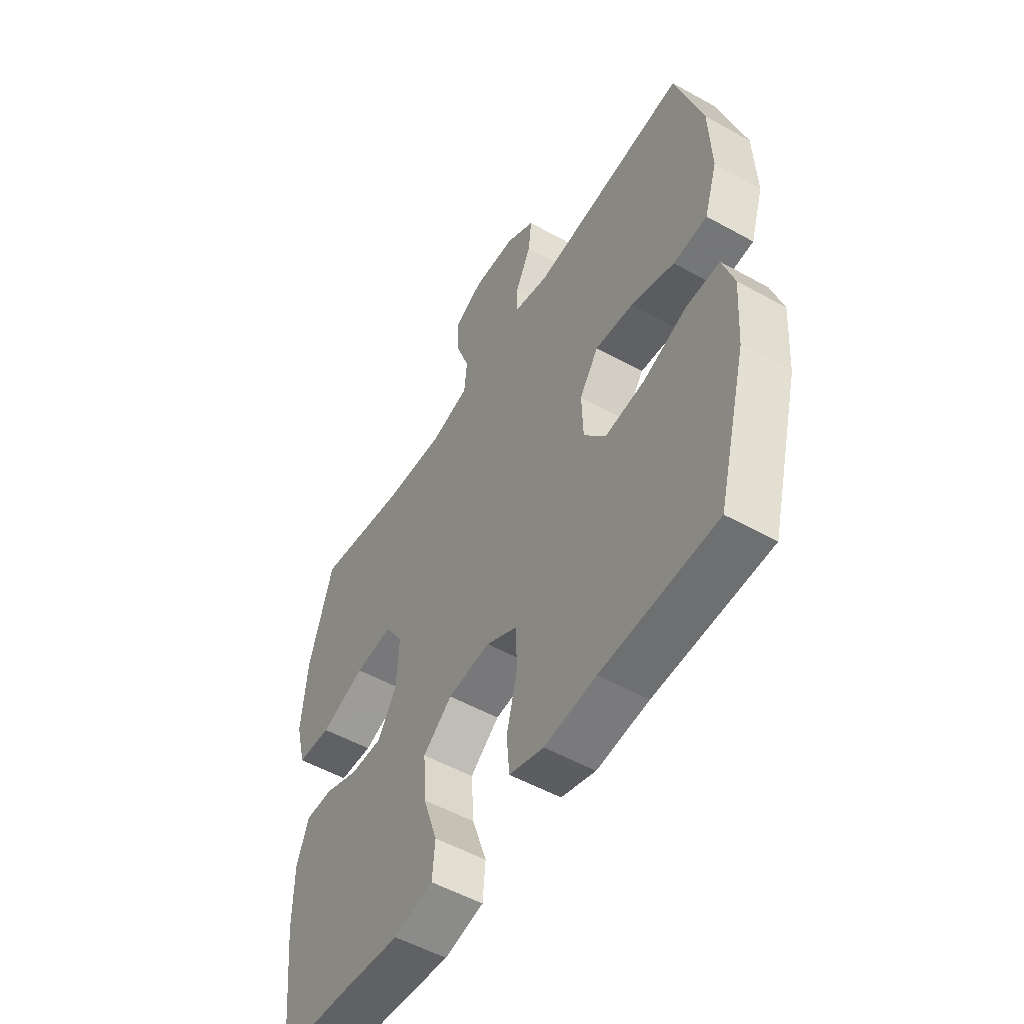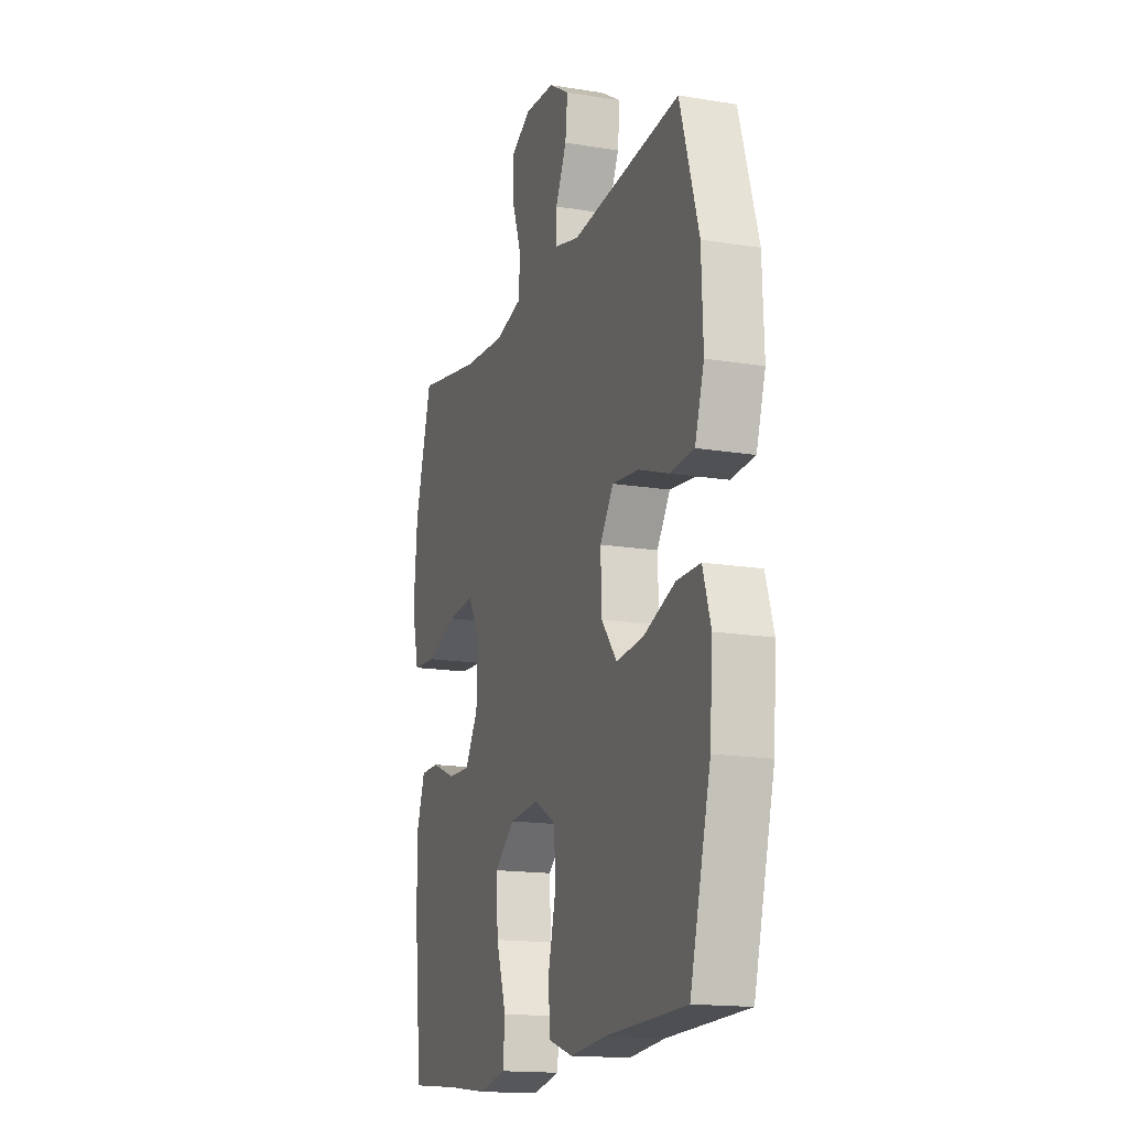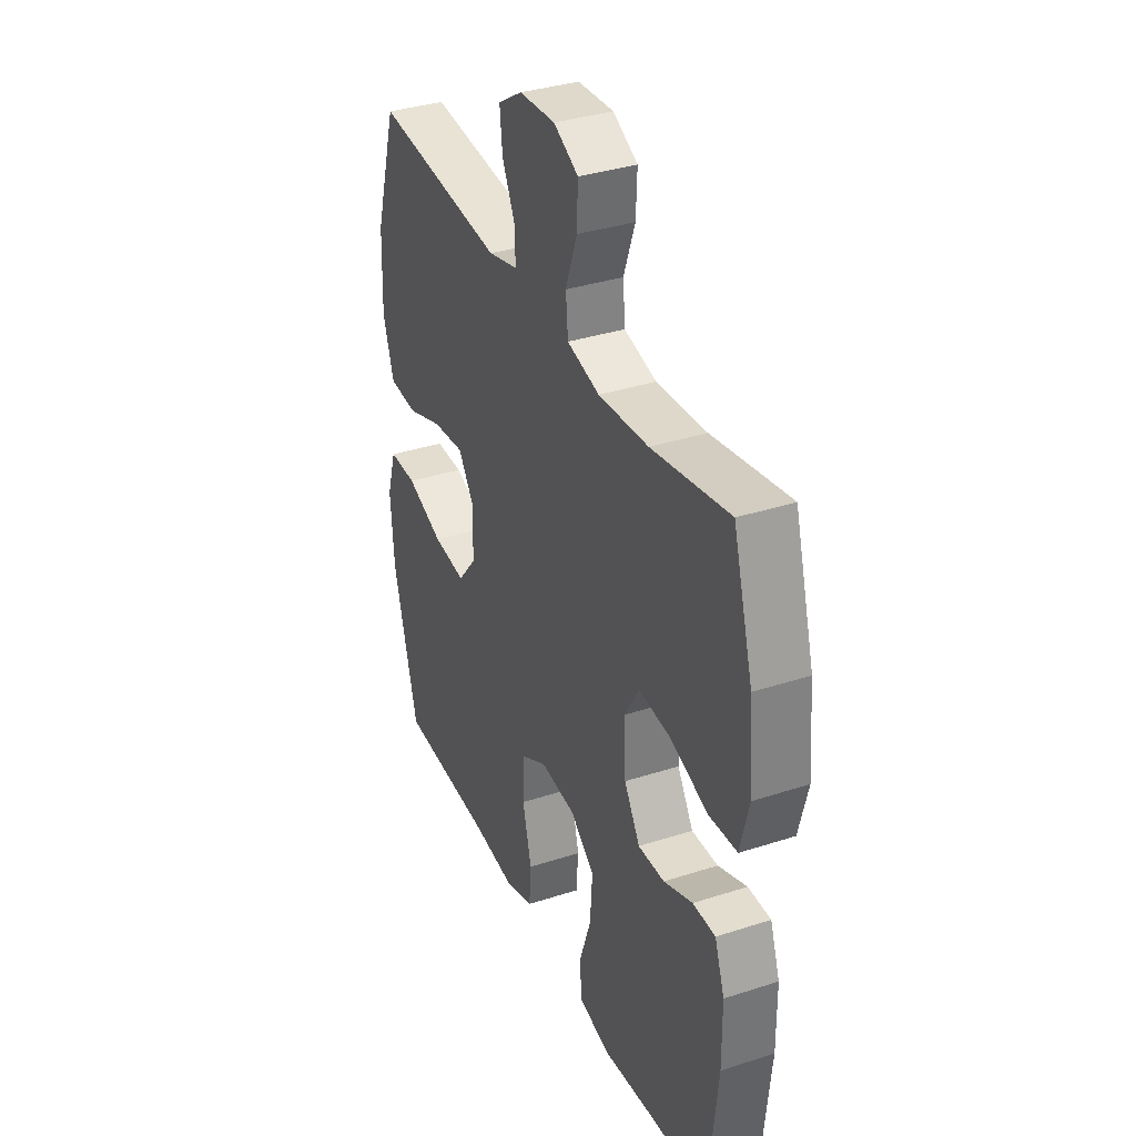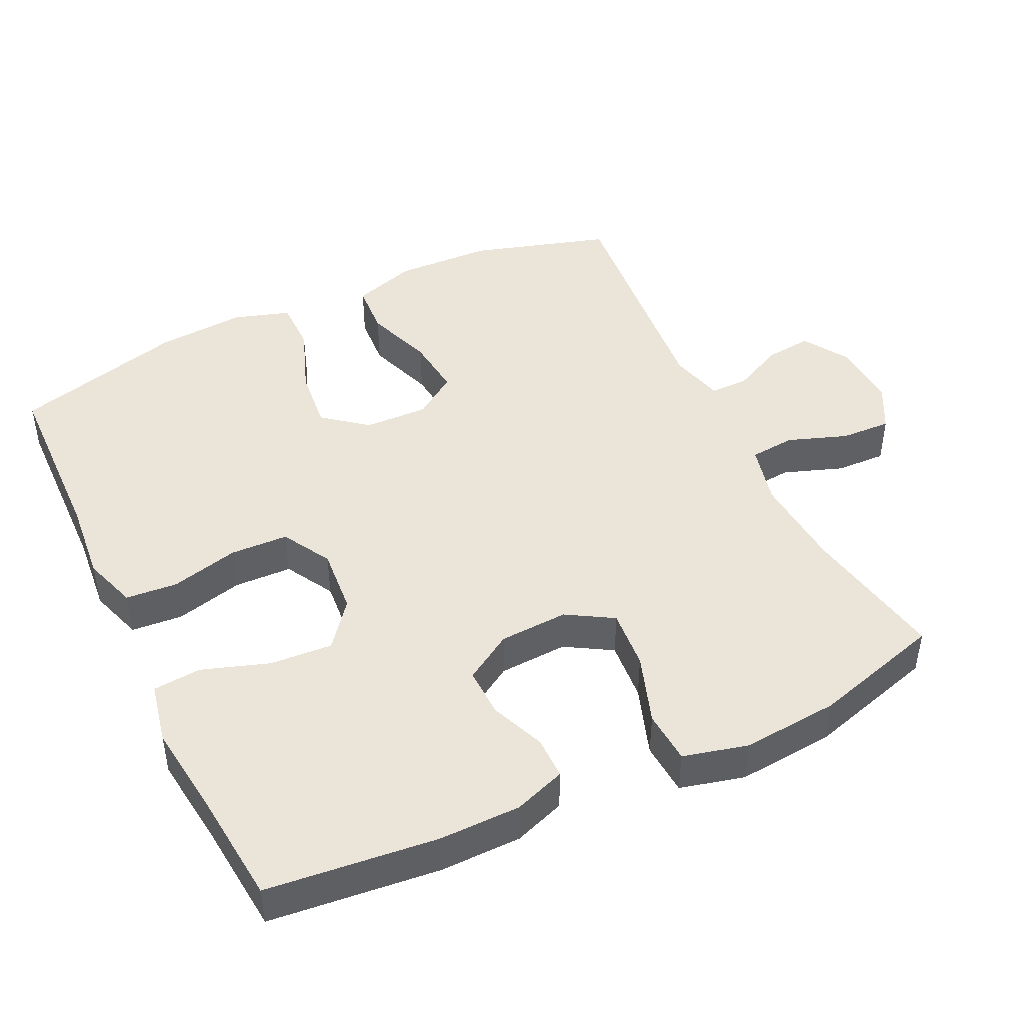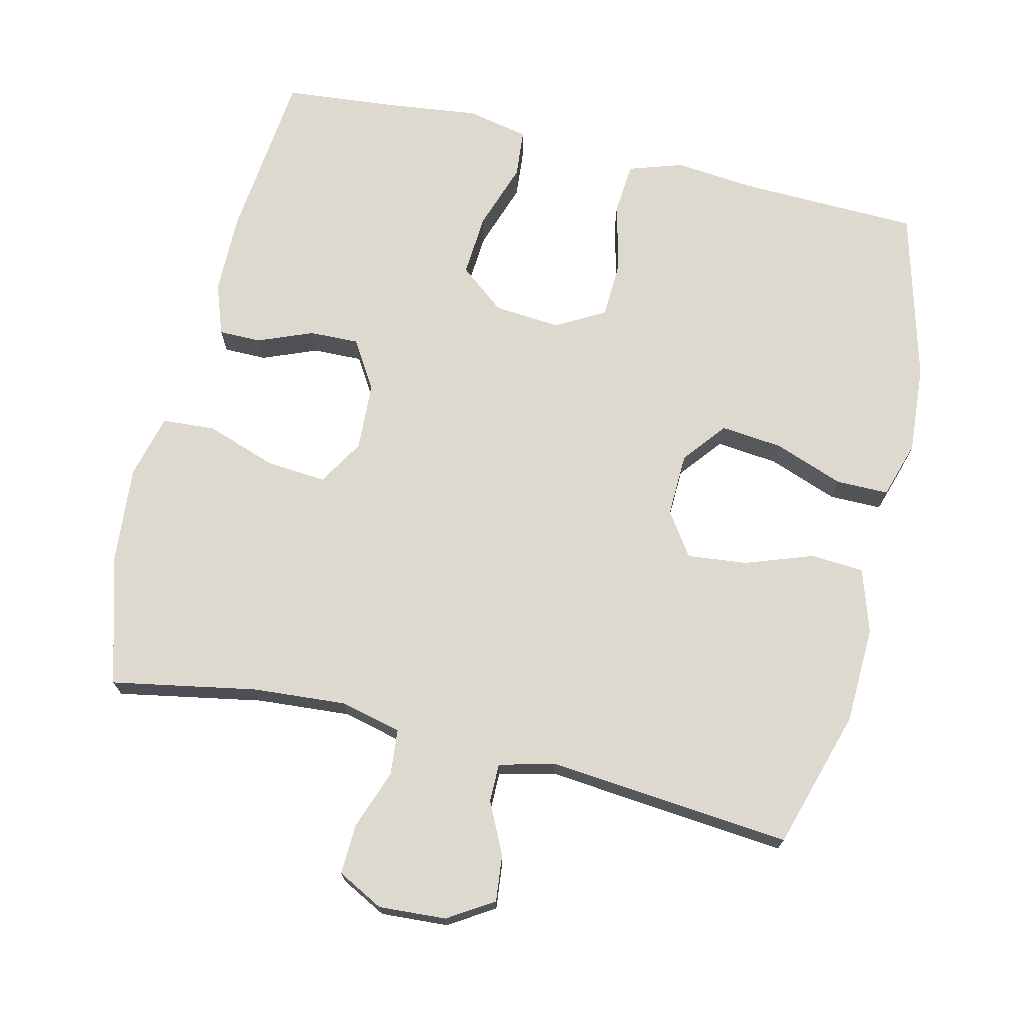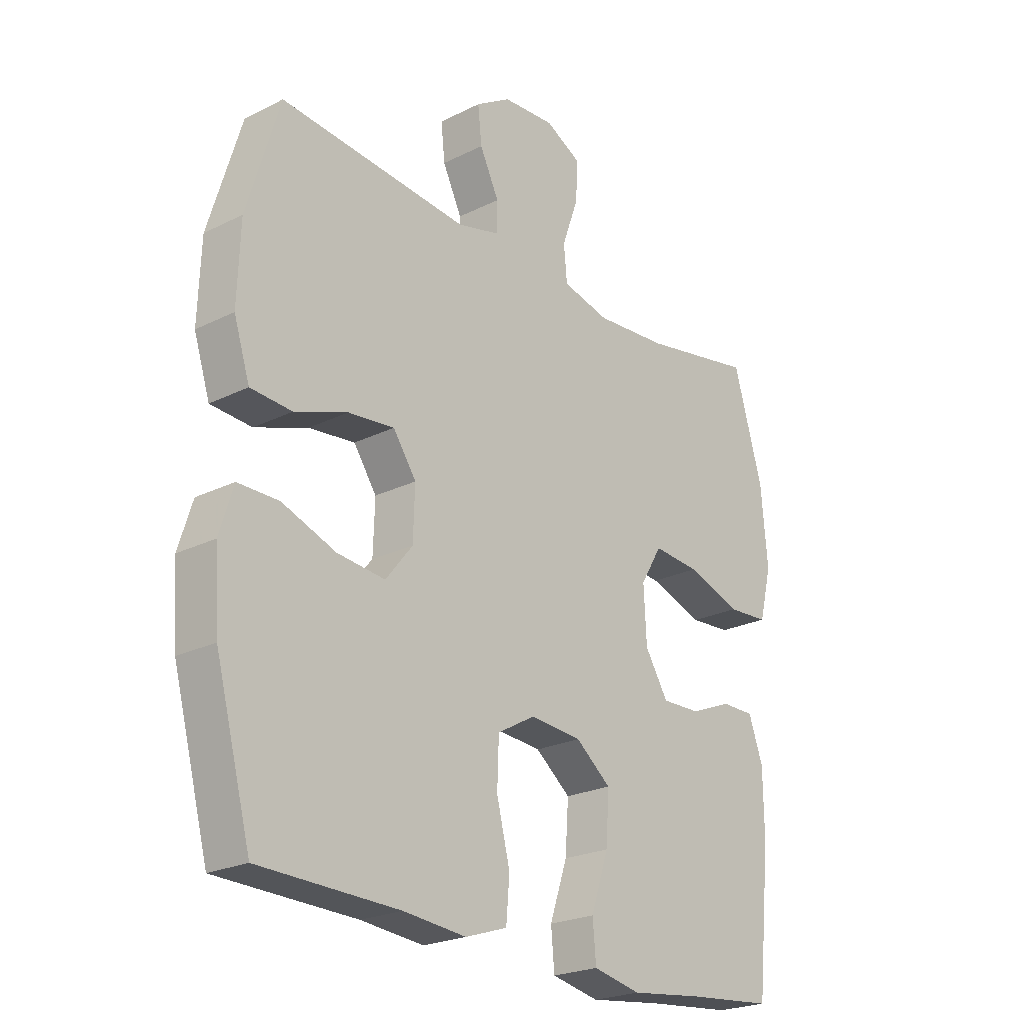
<metadata>
{"format":"obj","ext":"obj","renderer":"f3d","projection":"perspective","resolution":1024,"background":"white","views":[{"elev":-53.2,"azim":59.2,"up":"+Z"},{"elev":-16.0,"azim":71.2,"up":"+Z"},{"elev":35.5,"azim":-113.2,"up":"+Z"},{"elev":45.4,"azim":-115.6,"up":"+Y"},{"elev":71.6,"azim":13.4,"up":"+Y"},{"elev":-23.2,"azim":130.2,"up":"+Z"}]}
</metadata>
<code>
v -0.5 0.07 0.5
v -0.295 0.07 0.462
v -0.163 0.07 0.452
v -0.077 0.07 0.473
v -0.071 0.07 0.537
v -0.101 0.07 0.621
v -0.104 0.07 0.692
v -0.039 0.07 0.726
v 0.056 0.07 0.72
v 0.12 0.07 0.68
v 0.113 0.07 0.614
v 0.078 0.07 0.542
v 0.078 0.07 0.488
v 0.156 0.07 0.468
v 0.5 0.07 0.5
v 0.559 0.07 0.304
v 0.564 0.07 0.167
v 0.535 0.07 0.077
v 0.46 0.07 0.072
v 0.364 0.07 0.106
v 0.28 0.07 0.115
v 0.238 0.07 0.054
v 0.241 0.07 -0.036
v 0.29 0.07 -0.097
v 0.377 0.07 -0.088
v 0.475 0.07 -0.052
v 0.549 0.07 -0.052
v 0.574 0.07 -0.132
v 0.565 0.07 -0.257
v 0.5 0.07 -0.5
v 0.247 0.07 -0.507
v 0.133 0.07 -0.518
v 0.057 0.07 -0.493
v 0.051 0.07 -0.42
v 0.075 0.07 -0.324
v 0.072 0.07 -0.242
v 0.003 0.07 -0.203
v -0.091 0.07 -0.211
v -0.155 0.07 -0.262
v -0.149 0.07 -0.35
v -0.117 0.07 -0.445
v -0.123 0.07 -0.513
v -0.21 0.07 -0.531
v -0.342 0.07 -0.515
v -0.5 0.07 -0.5
v -0.525 0.07 -0.26
v -0.524 0.07 -0.145
v -0.498 0.07 -0.072
v -0.438 0.07 -0.072
v -0.361 0.07 -0.103
v -0.291 0.07 -0.105
v -0.249 0.07 -0.037
v -0.244 0.07 0.06
v -0.283 0.07 0.125
v -0.368 0.07 0.118
v -0.467 0.07 0.084
v -0.542 0.07 0.089
v -0.565 0.07 0.18
v -0.553 0.07 0.317
v -0.5 0 0.5
v -0.295 0 0.462
v -0.163 0 0.452
v -0.077 0 0.473
v -0.071 0 0.537
v -0.101 0 0.621
v -0.104 0 0.692
v -0.039 0 0.726
v 0.056 0 0.72
v 0.12 0 0.68
v 0.113 0 0.614
v 0.078 0 0.542
v 0.078 0 0.488
v 0.156 0 0.468
v 0.5 0 0.5
v 0.559 0 0.304
v 0.564 0 0.167
v 0.535 0 0.077
v 0.46 0 0.072
v 0.364 0 0.106
v 0.28 0 0.115
v 0.238 0 0.054
v 0.241 0 -0.036
v 0.29 0 -0.097
v 0.377 0 -0.088
v 0.475 0 -0.052
v 0.549 0 -0.052
v 0.574 0 -0.132
v 0.565 0 -0.257
v 0.5 0 -0.5
v 0.247 0 -0.507
v 0.133 0 -0.518
v 0.057 0 -0.493
v 0.051 0 -0.42
v 0.075 0 -0.324
v 0.072 0 -0.242
v 0.003 0 -0.203
v -0.091 0 -0.211
v -0.155 0 -0.262
v -0.149 0 -0.35
v -0.117 0 -0.445
v -0.123 0 -0.513
v -0.21 0 -0.531
v -0.342 0 -0.515
v -0.5 0 -0.5
v -0.525 0 -0.26
v -0.524 0 -0.145
v -0.498 0 -0.072
v -0.438 0 -0.072
v -0.361 0 -0.103
v -0.291 0 -0.105
v -0.249 0 -0.037
v -0.244 0 0.06
v -0.283 0 0.125
v -0.368 0 0.118
v -0.467 0 0.084
v -0.542 0 0.089
v -0.565 0 0.18
v -0.553 0 0.317
f 58 59 1 2
f 55 56 57 58
f 54 55 58 2
f 53 54 2 3
f 52 53 3 4
f 47 48 49 50
f 47 50 51
f 44 45 46 47
f 44 47 51
f 43 44 51 52
f 40 41 42 43
f 39 40 43 52
f 32 33 34 35
f 31 32 35 36
f 30 31 36
f 29 30 36
f 28 29 36 37
f 25 26 27 28
f 24 25 28 37
f 17 18 19 20
f 17 20 21
f 14 15 16 17
f 13 14 17 21
f 9 10 11 12
f 9 12 13
f 8 9 13
f 5 6 7 8
f 4 5 8 13
f 38 39 52 4
f 23 24 37 38
f 22 23 38 4
f 4 13 21 22
f 61 60 118 117
f 117 116 115 114
f 61 117 114 113
f 62 61 113 112
f 63 62 112 111
f 109 108 107 106
f 110 109 106
f 106 105 104 103
f 110 106 103
f 111 110 103 102
f 102 101 100 99
f 111 102 99 98
f 94 93 92 91
f 95 94 91 90
f 95 90 89
f 95 89 88
f 96 95 88 87
f 87 86 85 84
f 96 87 84 83
f 79 78 77 76
f 80 79 76
f 76 75 74 73
f 80 76 73 72
f 71 70 69 68
f 72 71 68
f 72 68 67
f 67 66 65 64
f 72 67 64 63
f 63 111 98 97
f 97 96 83 82
f 63 97 82 81
f 81 80 72 63
f 1 60 61 2
f 2 61 62 3
f 3 62 63 4
f 4 63 64 5
f 5 64 65 6
f 6 65 66 7
f 7 66 67 8
f 8 67 68 9
f 9 68 69 10
f 10 69 70 11
f 11 70 71 12
f 12 71 72 13
f 13 72 73 14
f 14 73 74 15
f 15 74 75 16
f 16 75 76 17
f 17 76 77 18
f 18 77 78 19
f 19 78 79 20
f 20 79 80 21
f 21 80 81 22
f 22 81 82 23
f 23 82 83 24
f 24 83 84 25
f 25 84 85 26
f 26 85 86 27
f 27 86 87 28
f 28 87 88 29
f 29 88 89 30
f 30 89 90 31
f 31 90 91 32
f 32 91 92 33
f 33 92 93 34
f 34 93 94 35
f 35 94 95 36
f 36 95 96 37
f 37 96 97 38
f 38 97 98 39
f 39 98 99 40
f 40 99 100 41
f 41 100 101 42
f 42 101 102 43
f 43 102 103 44
f 44 103 104 45
f 45 104 105 46
f 46 105 106 47
f 47 106 107 48
f 48 107 108 49
f 49 108 109 50
f 50 109 110 51
f 51 110 111 52
f 52 111 112 53
f 53 112 113 54
f 54 113 114 55
f 55 114 115 56
f 56 115 116 57
f 57 116 117 58
f 58 117 118 59
f 59 118 60 1

</code>
